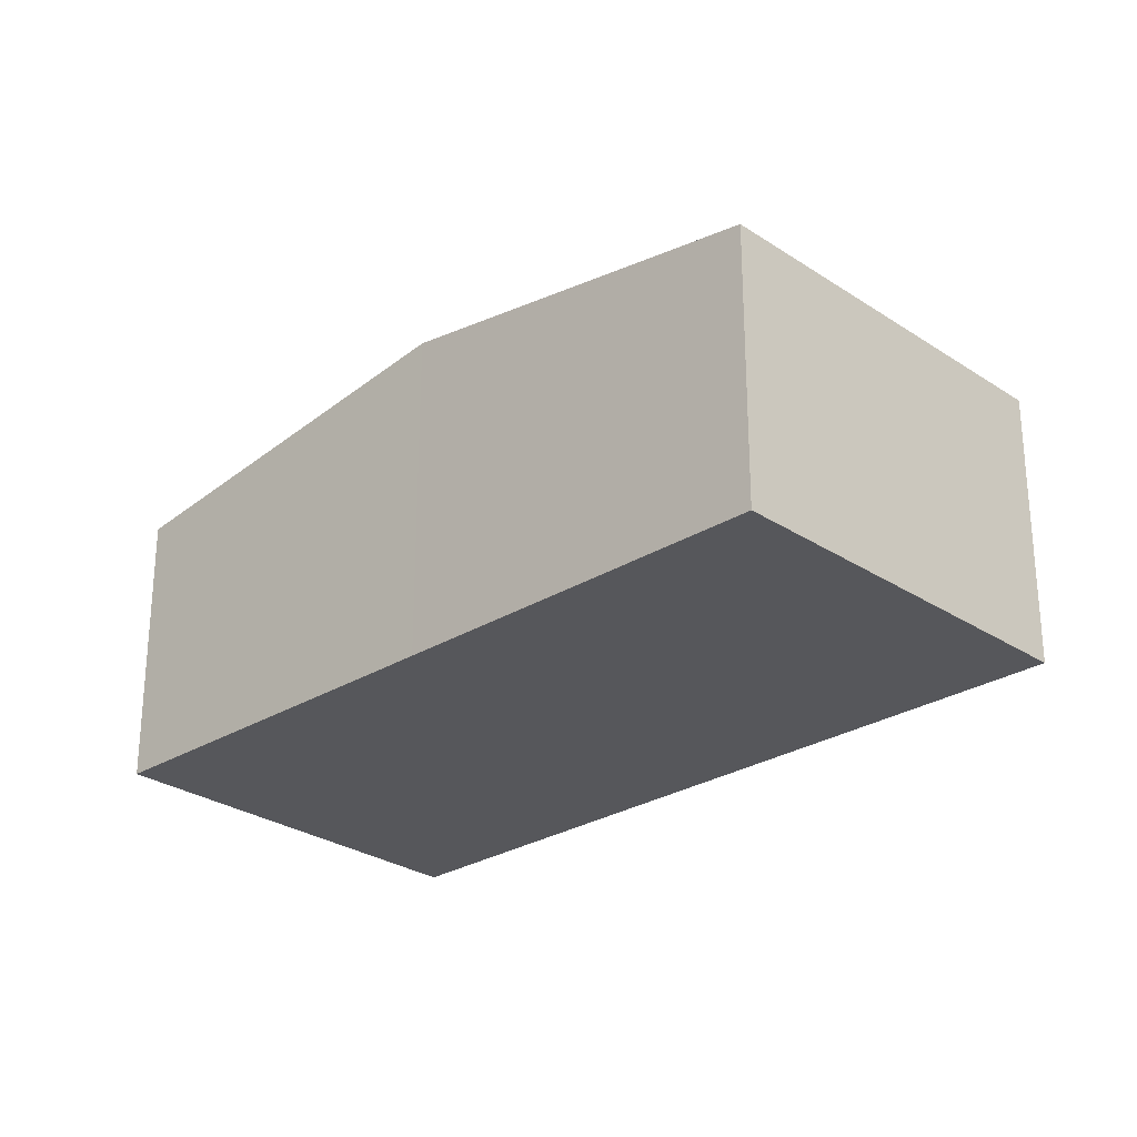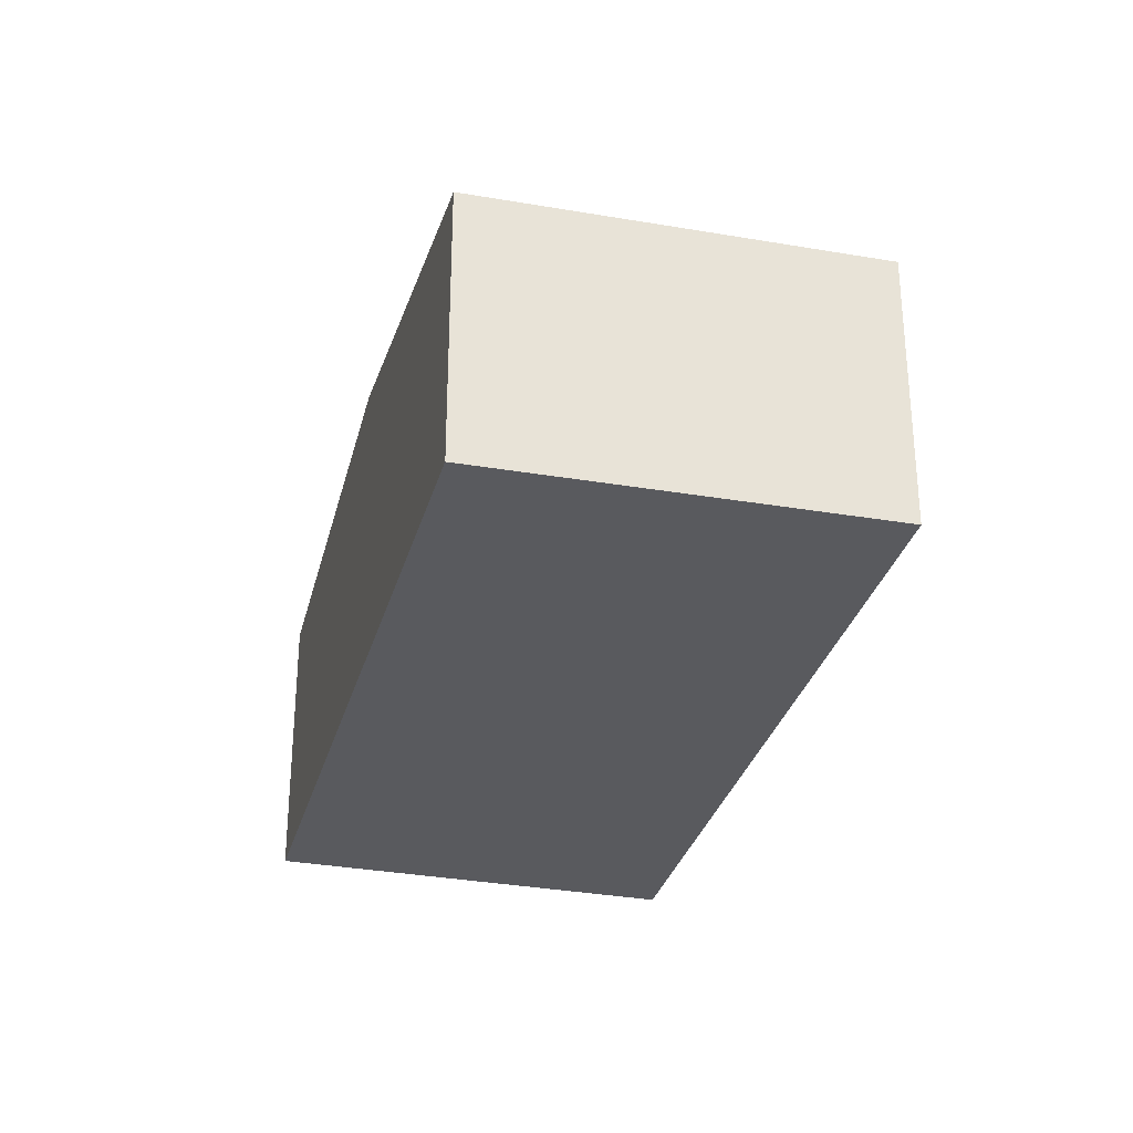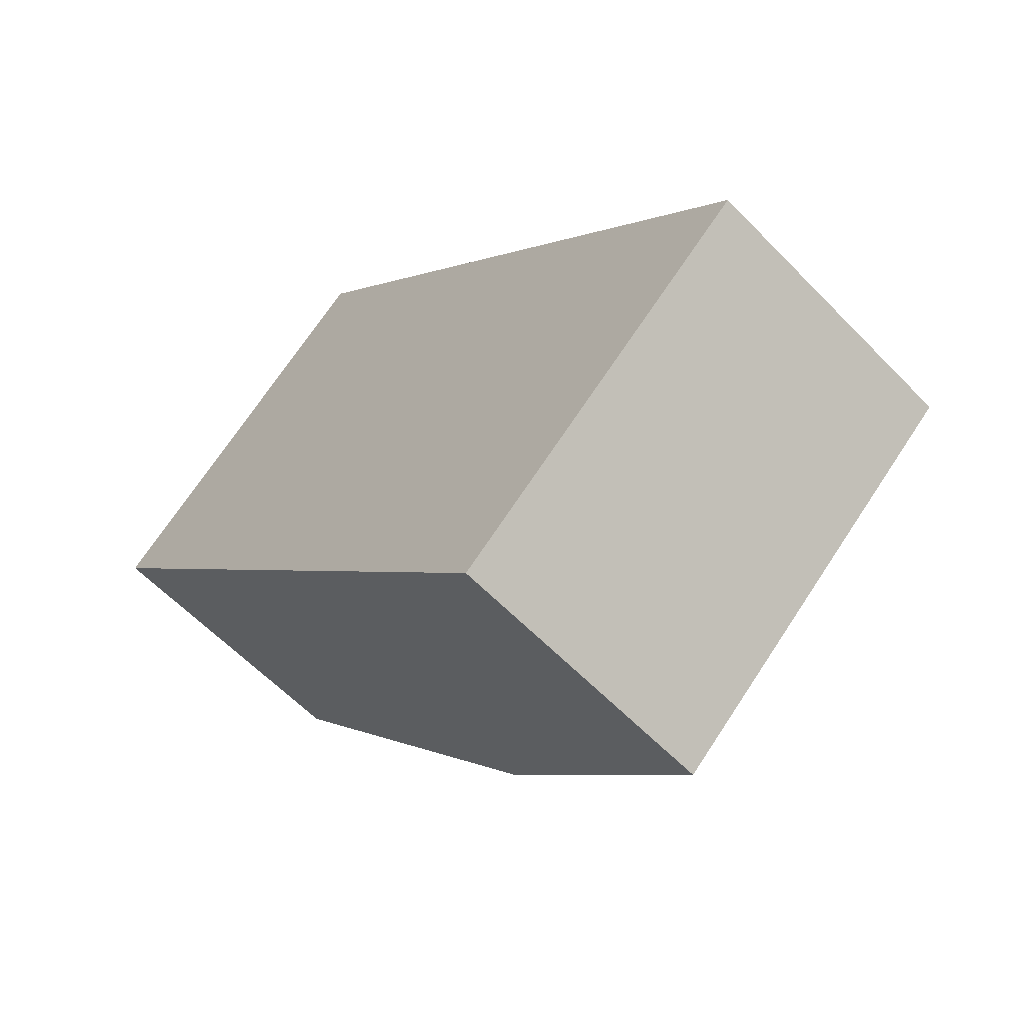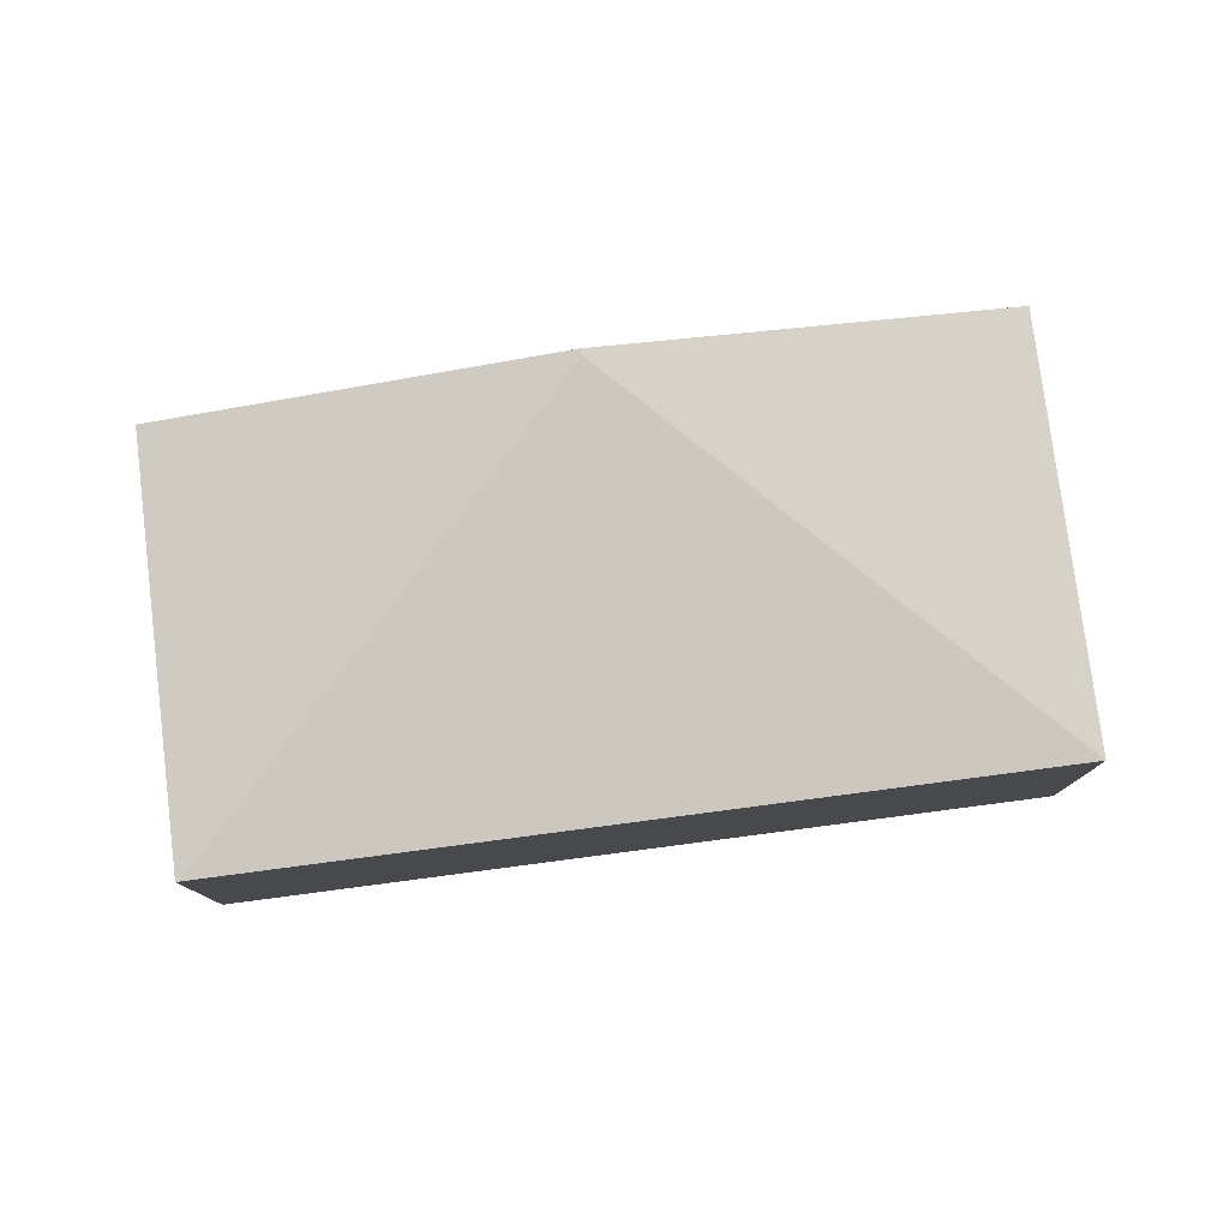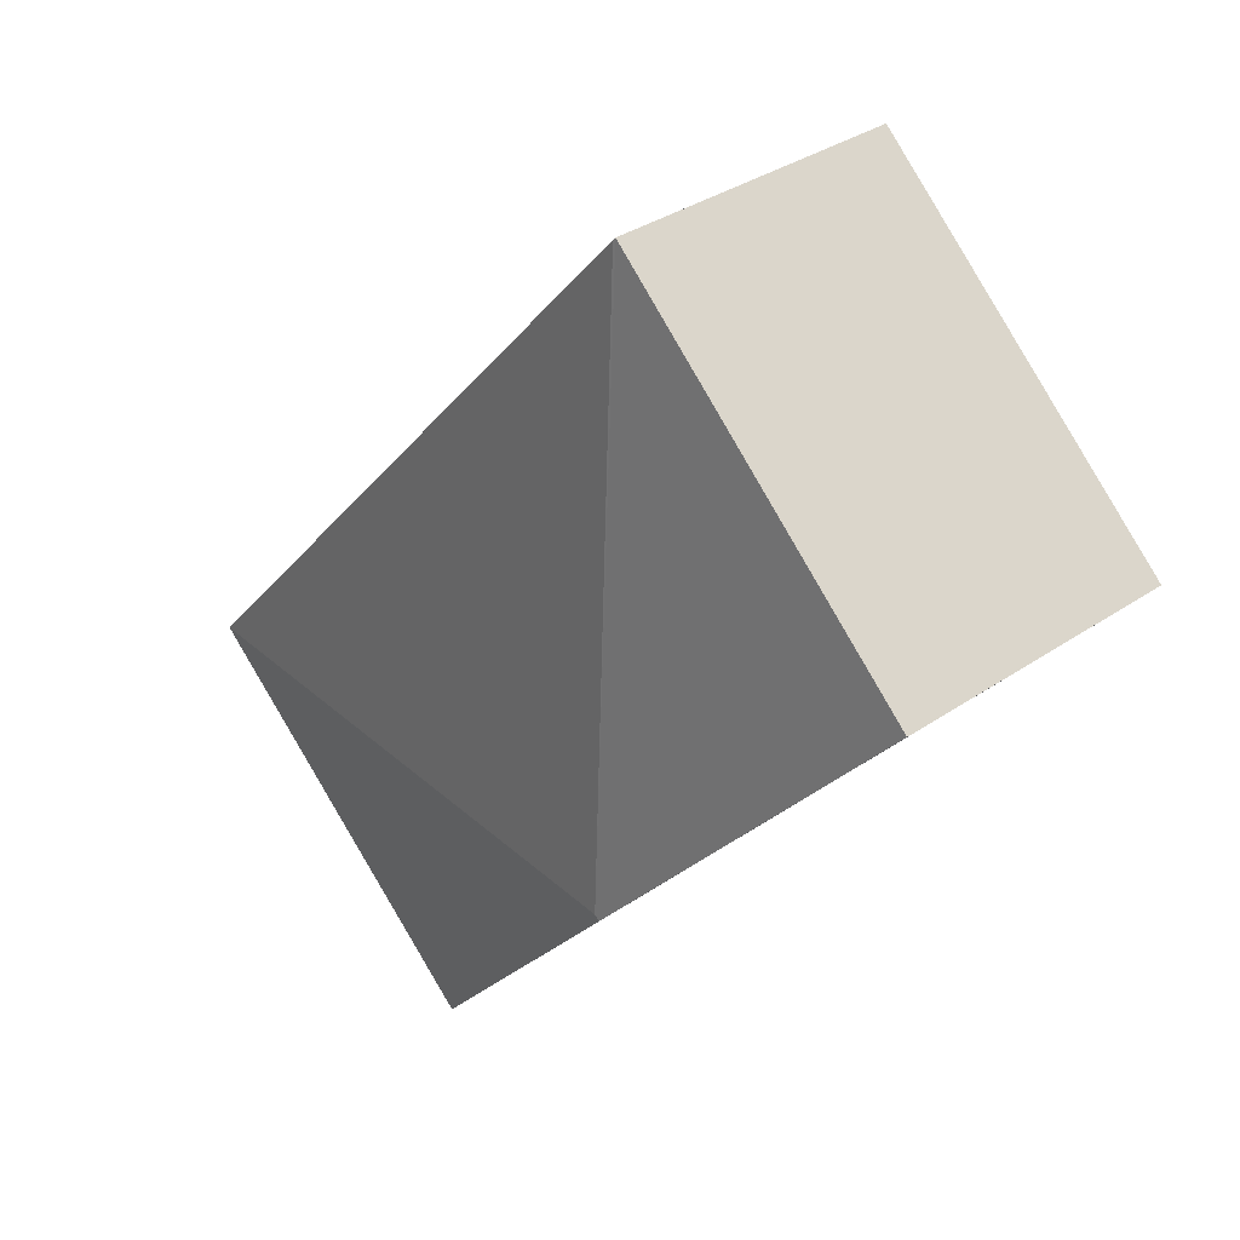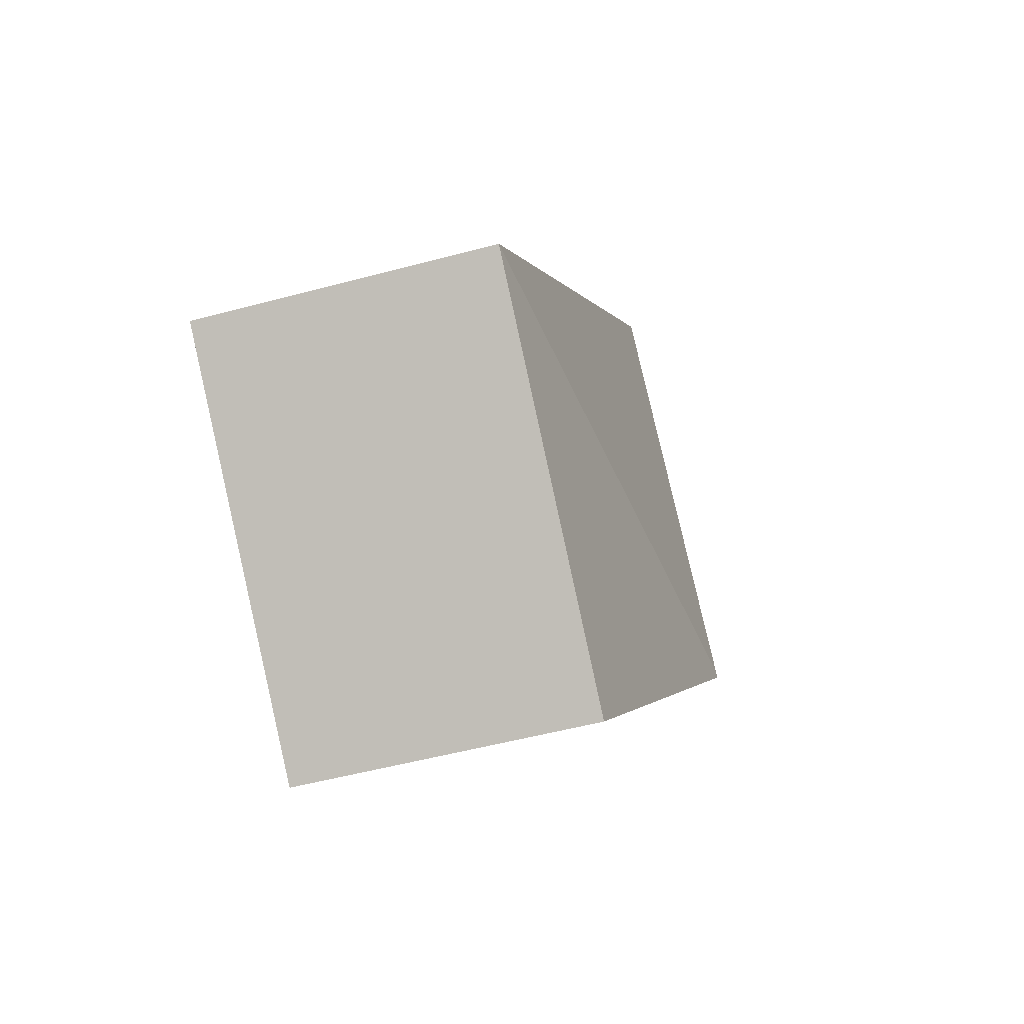
<metadata>
{"format":"obj","ext":"obj","renderer":"f3d","projection":"perspective","resolution":1024,"background":"white","views":[{"elev":-27.4,"azim":-87.5,"up":"+Y"},{"elev":-31.2,"azim":-55.8,"up":"+Y"},{"elev":-60.1,"azim":43.6,"up":"+Z"},{"elev":79.8,"azim":41.2,"up":"+Y"},{"elev":34.6,"azim":-132.6,"up":"+Z"},{"elev":-50.5,"azim":106.5,"up":"+Z"}]}
</metadata>
<code>
v  1.985 2.498 -2.215
v  2.266 2.087 2.024
v  6.244 2.087 -2.497
v  2.25 2.083 2.042
v  1.95 2.498 -2.246
v  3.924 2.087 -4.52
v  0 2.092 1.281e-16
v  3.924 2.768e-16 -4.52
v  1.95 1.375e-16 -2.246
v  0 0 0
v  2.25 -1.25e-16 2.042
v  6.244 1.529e-16 -2.497
v  2.266 -1.239e-16 2.024
g defaultobject
f 1 2 3
f 1 4 2
f 5 3 6
f 3 5 1
f 7 1 5
f 1 7 4
f 8 5 6
f 5 8 9
f 5 9 7
f 7 9 10
f 10 4 7
f 4 10 11
f 4 3 2
f 3 4 11
f 3 11 12
f 12 11 13
f 12 6 3
f 6 12 8
f 9 11 10
f 11 9 8
f 11 8 13
f 13 8 12

</code>
